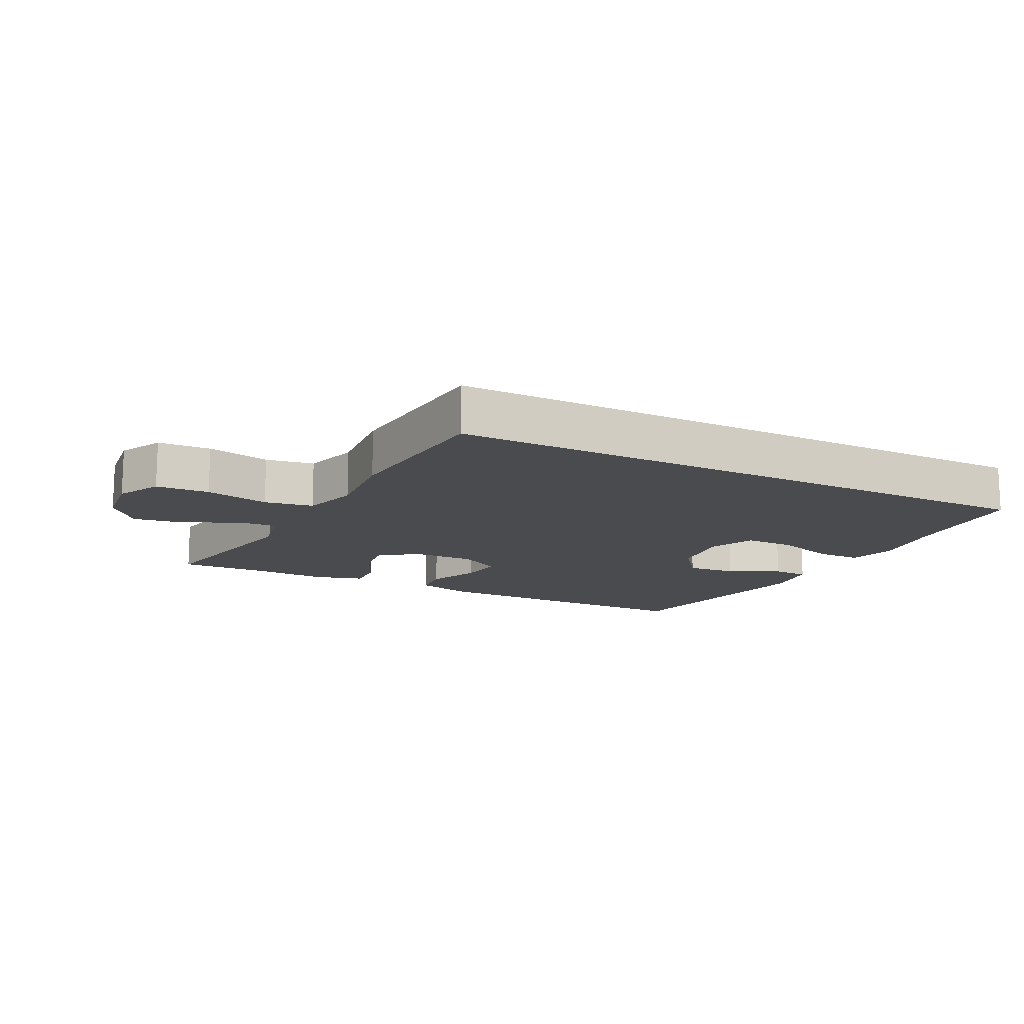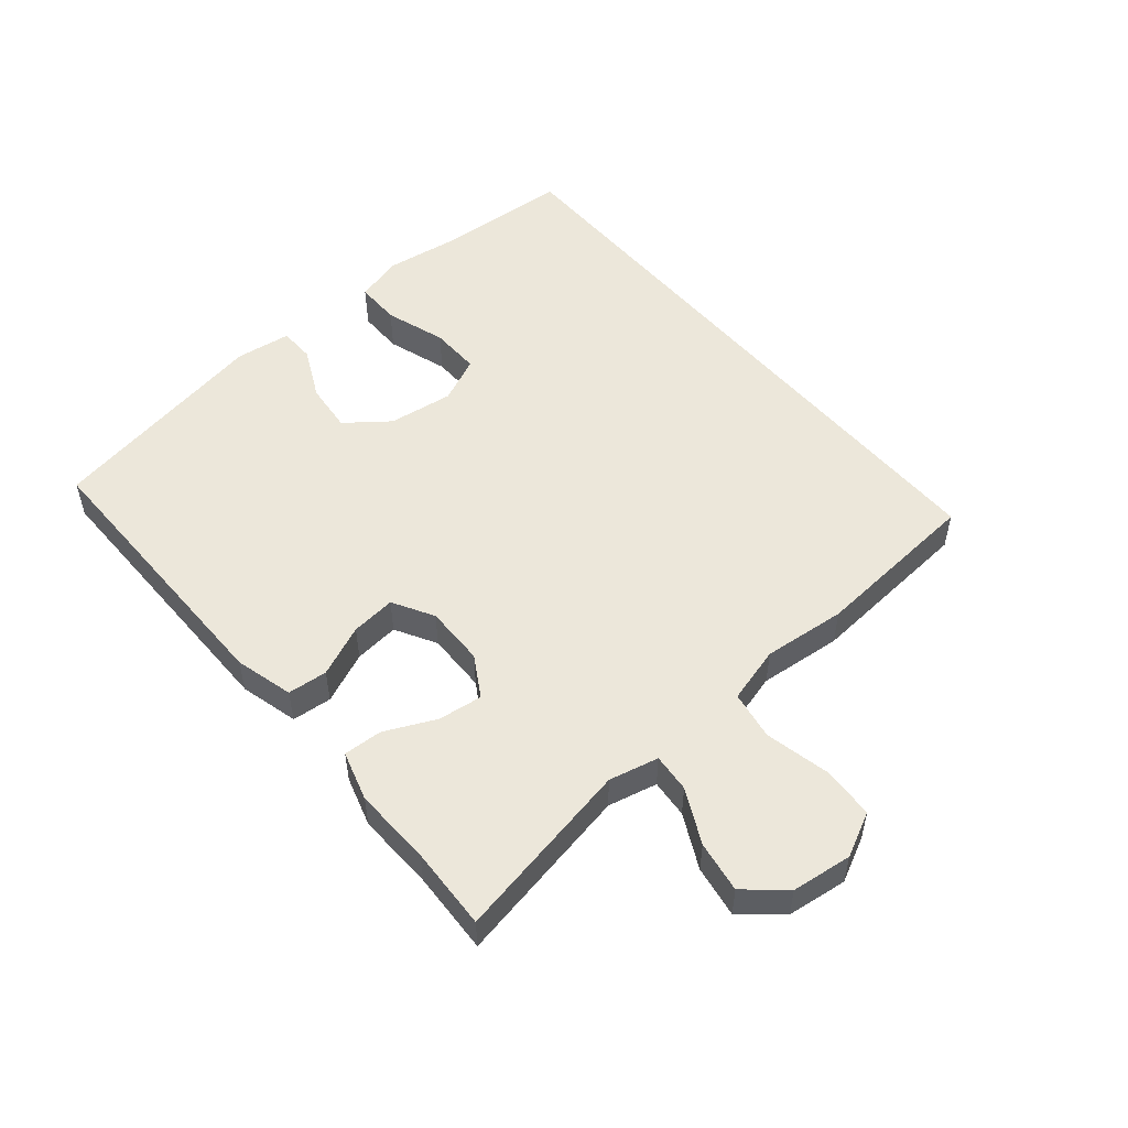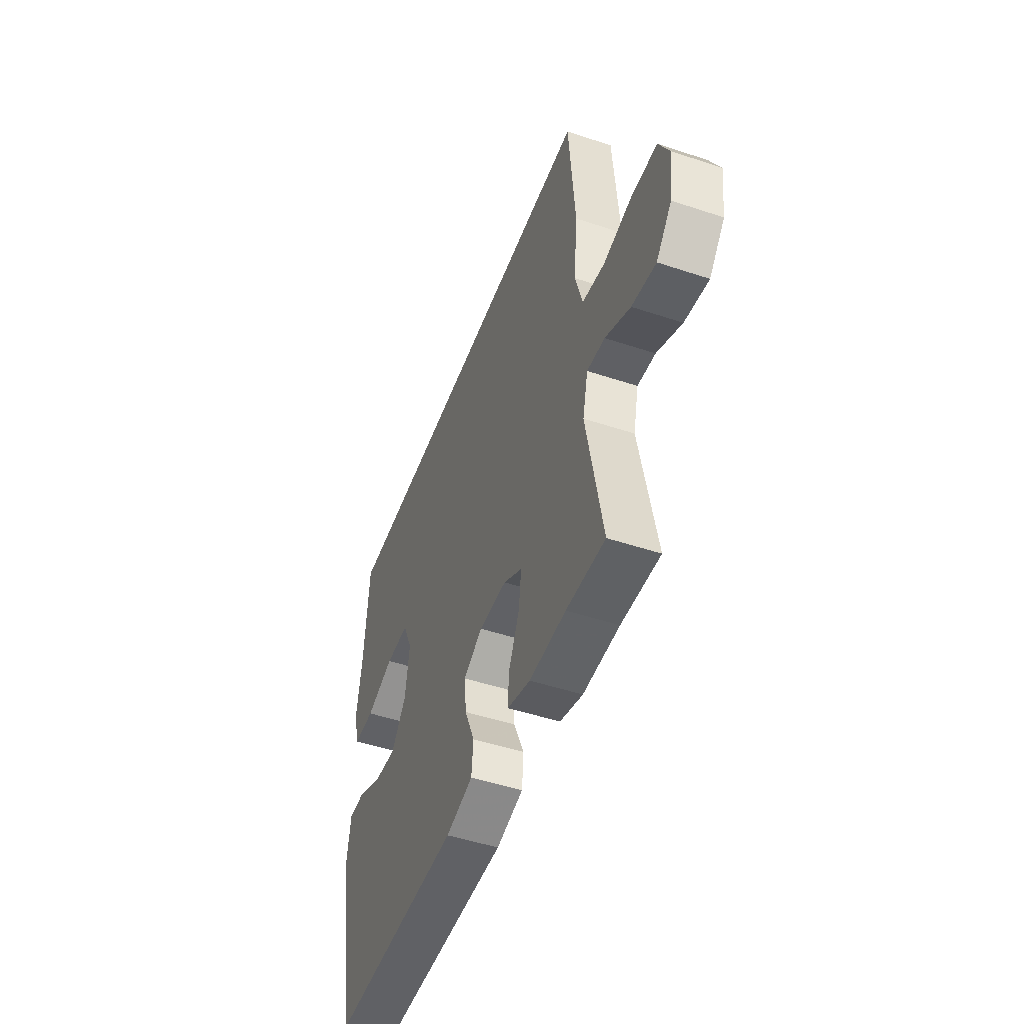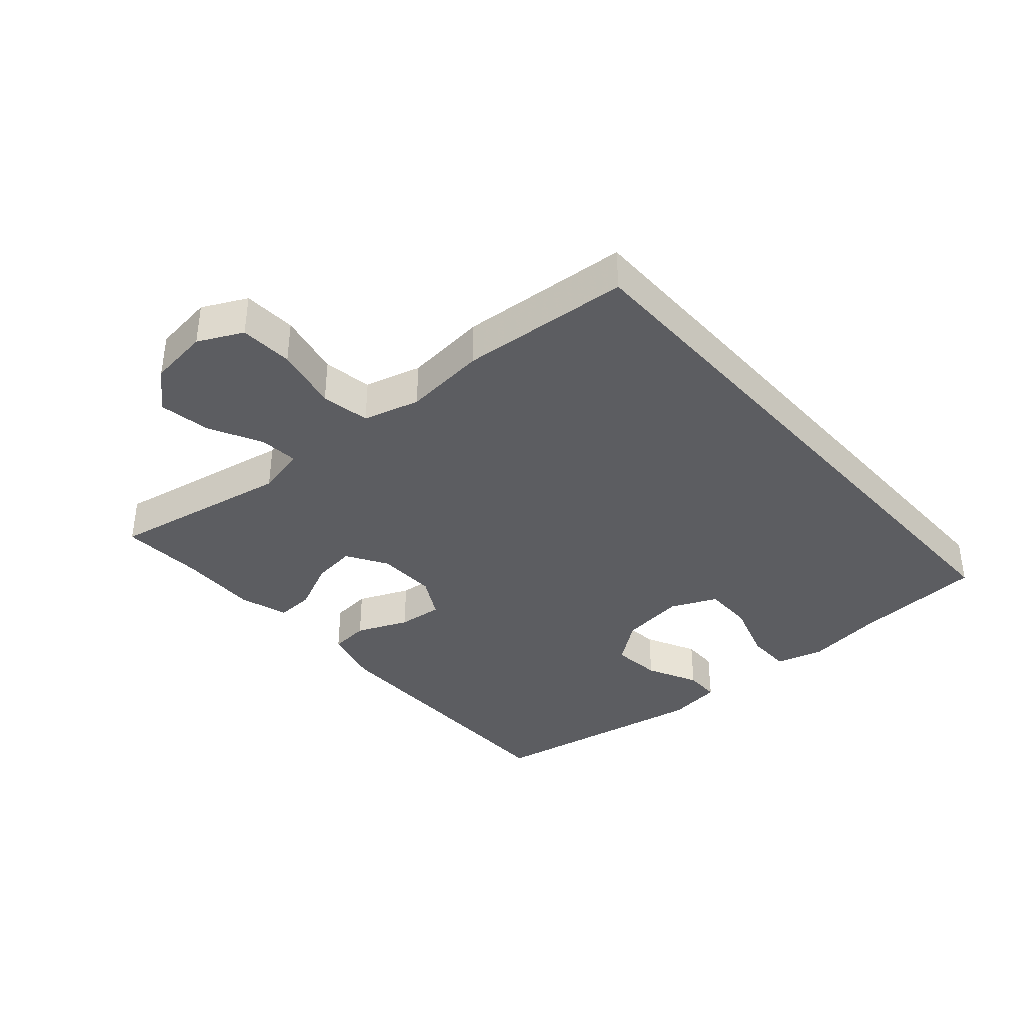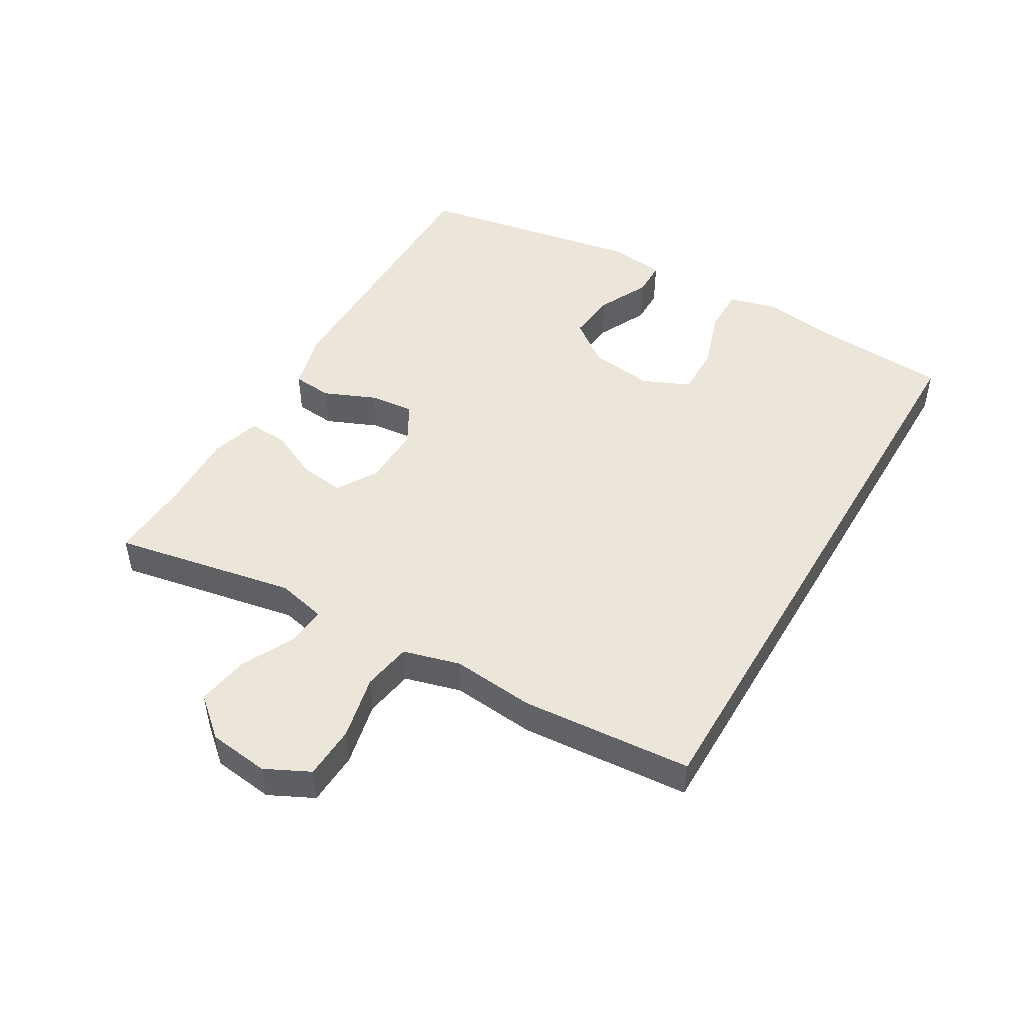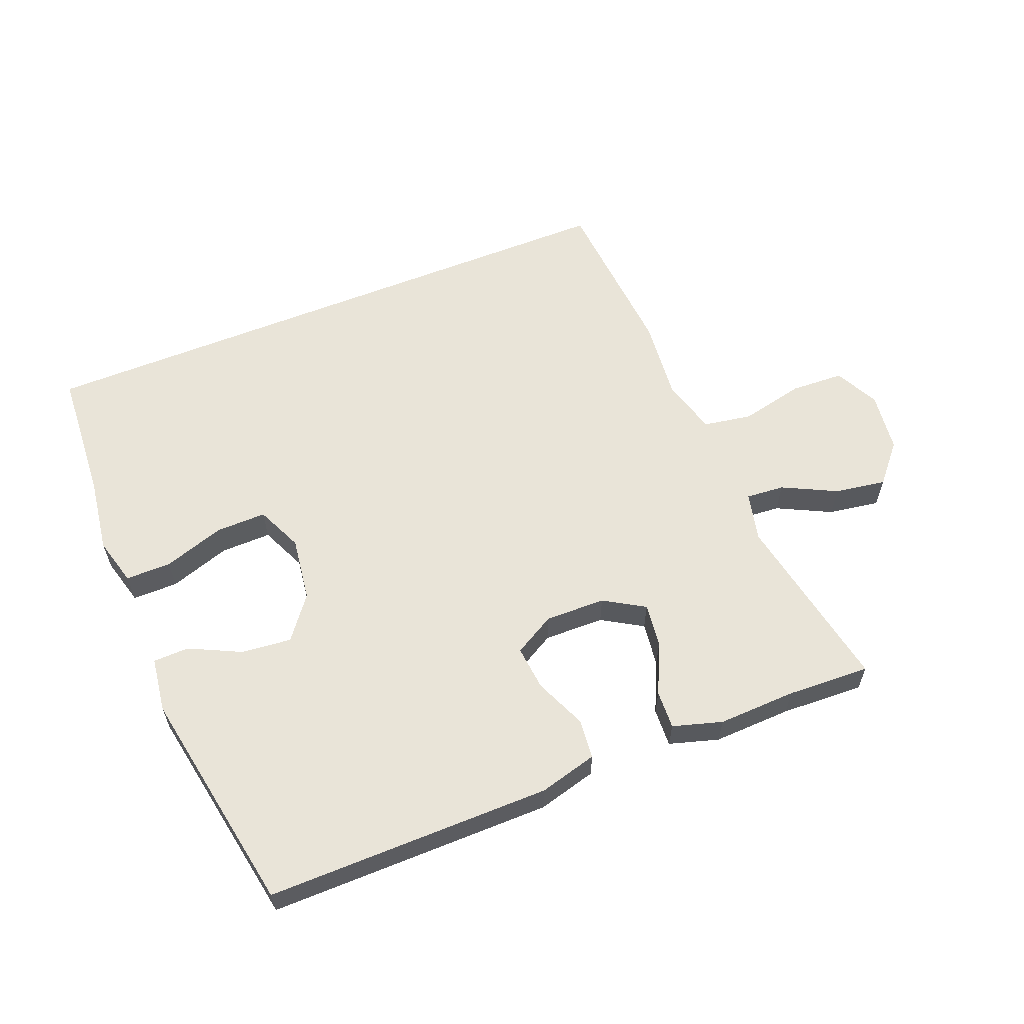
<metadata>
{"format":"obj","ext":"obj","renderer":"f3d","projection":"perspective","resolution":1024,"background":"white","views":[{"elev":-13.8,"azim":-27.2,"up":"+Y"},{"elev":52.3,"azim":-130.2,"up":"+Y"},{"elev":-49.0,"azim":-110.3,"up":"+Z"},{"elev":-37.2,"azim":-48.7,"up":"+Y"},{"elev":47.9,"azim":-59.7,"up":"+Y"},{"elev":59.8,"azim":158.0,"up":"+Y"}]}
</metadata>
<code>
v 0.5 0.07 -0.5
v 0.056 0.07 -0.499
v -0.035 0.07 -0.475
v -0.041 0.07 -0.413
v -0.007 0.07 -0.333
v 0 0.07 -0.263
v -0.064 0.07 -0.227
v -0.158 0.07 -0.229
v -0.221 0.07 -0.267
v -0.212 0.07 -0.336
v -0.175 0.07 -0.415
v -0.172 0.07 -0.475
v -0.249 0.07 -0.498
v -0.371 0.07 -0.494
v -0.5 0.07 -0.5
v -0.447 0.07 -0.217
v -0.465 0.07 -0.14
v -0.525 0.07 -0.145
v -0.609 0.07 -0.187
v -0.689 0.07 -0.2
v -0.741 0.07 -0.14
v -0.753 0.07 -0.046
v -0.719 0.07 0.023
v -0.636 0.07 0.027
v -0.536 0.07 0.005
v -0.46 0.07 0.018
v -0.436 0.07 0.106
v -0.449 0.07 0.235
v -0.429 0.07 0.5
v 0.538 0.07 0.5
v 0.552 0.07 0.293
v 0.569 0.07 0.176
v 0.549 0.07 0.101
v 0.478 0.07 0.101
v 0.383 0.07 0.132
v 0.304 0.07 0.133
v 0.272 0.07 0.061
v 0.286 0.07 -0.04
v 0.337 0.07 -0.106
v 0.415 0.07 -0.098
v 0.495 0.07 -0.059
v 0.551 0.07 -0.06
v 0.563 0.07 -0.146
v 0.5 0 -0.5
v 0.056 0 -0.499
v -0.035 0 -0.475
v -0.041 0 -0.413
v -0.007 0 -0.333
v 0 0 -0.263
v -0.064 0 -0.227
v -0.158 0 -0.229
v -0.221 0 -0.267
v -0.212 0 -0.336
v -0.175 0 -0.415
v -0.172 0 -0.475
v -0.249 0 -0.498
v -0.371 0 -0.494
v -0.5 0 -0.5
v -0.447 0 -0.217
v -0.465 0 -0.14
v -0.525 0 -0.145
v -0.609 0 -0.187
v -0.689 0 -0.2
v -0.741 0 -0.14
v -0.753 0 -0.046
v -0.719 0 0.023
v -0.636 0 0.027
v -0.536 0 0.005
v -0.46 0 0.018
v -0.436 0 0.106
v -0.449 0 0.235
v -0.429 0 0.5
v 0.538 0 0.5
v 0.552 0 0.293
v 0.569 0 0.176
v 0.549 0 0.101
v 0.478 0 0.101
v 0.383 0 0.132
v 0.304 0 0.133
v 0.272 0 0.061
v 0.286 0 -0.04
v 0.337 0 -0.106
v 0.415 0 -0.098
v 0.495 0 -0.059
v 0.551 0 -0.06
v 0.563 0 -0.146
f 40 41 42 43
f 39 40 43 1
f 38 39 1 2
f 37 38 2 3
f 36 37 3 4
f 32 33 34 35
f 31 32 35 36
f 30 31 36
f 27 28 29 30
f 26 27 30 36
f 25 26 36
f 22 23 24 25
f 18 19 20 21
f 17 18 21 22
f 14 15 16
f 14 16 17
f 13 14 17
f 10 11 12 13
f 9 10 13 17
f 8 9 17
f 7 8 17 22
f 36 4 5
f 36 5 6
f 7 22 25 36
f 6 7 36
f 86 85 84 83
f 44 86 83 82
f 45 44 82 81
f 46 45 81 80
f 47 46 80 79
f 78 77 76 75
f 79 78 75 74
f 79 74 73
f 73 72 71 70
f 79 73 70 69
f 79 69 68
f 68 67 66 65
f 64 63 62 61
f 65 64 61 60
f 59 58 57
f 60 59 57
f 60 57 56
f 56 55 54 53
f 60 56 53 52
f 60 52 51
f 65 60 51 50
f 48 47 79
f 49 48 79
f 79 68 65 50
f 79 50 49
f 1 44 45 2
f 2 45 46 3
f 3 46 47 4
f 4 47 48 5
f 5 48 49 6
f 6 49 50 7
f 7 50 51 8
f 8 51 52 9
f 9 52 53 10
f 10 53 54 11
f 11 54 55 12
f 12 55 56 13
f 13 56 57 14
f 14 57 58 15
f 15 58 59 16
f 16 59 60 17
f 17 60 61 18
f 18 61 62 19
f 19 62 63 20
f 20 63 64 21
f 21 64 65 22
f 22 65 66 23
f 23 66 67 24
f 24 67 68 25
f 25 68 69 26
f 26 69 70 27
f 27 70 71 28
f 28 71 72 29
f 29 72 73 30
f 30 73 74 31
f 31 74 75 32
f 32 75 76 33
f 33 76 77 34
f 34 77 78 35
f 35 78 79 36
f 36 79 80 37
f 37 80 81 38
f 38 81 82 39
f 39 82 83 40
f 40 83 84 41
f 41 84 85 42
f 42 85 86 43
f 43 86 44 1

</code>
